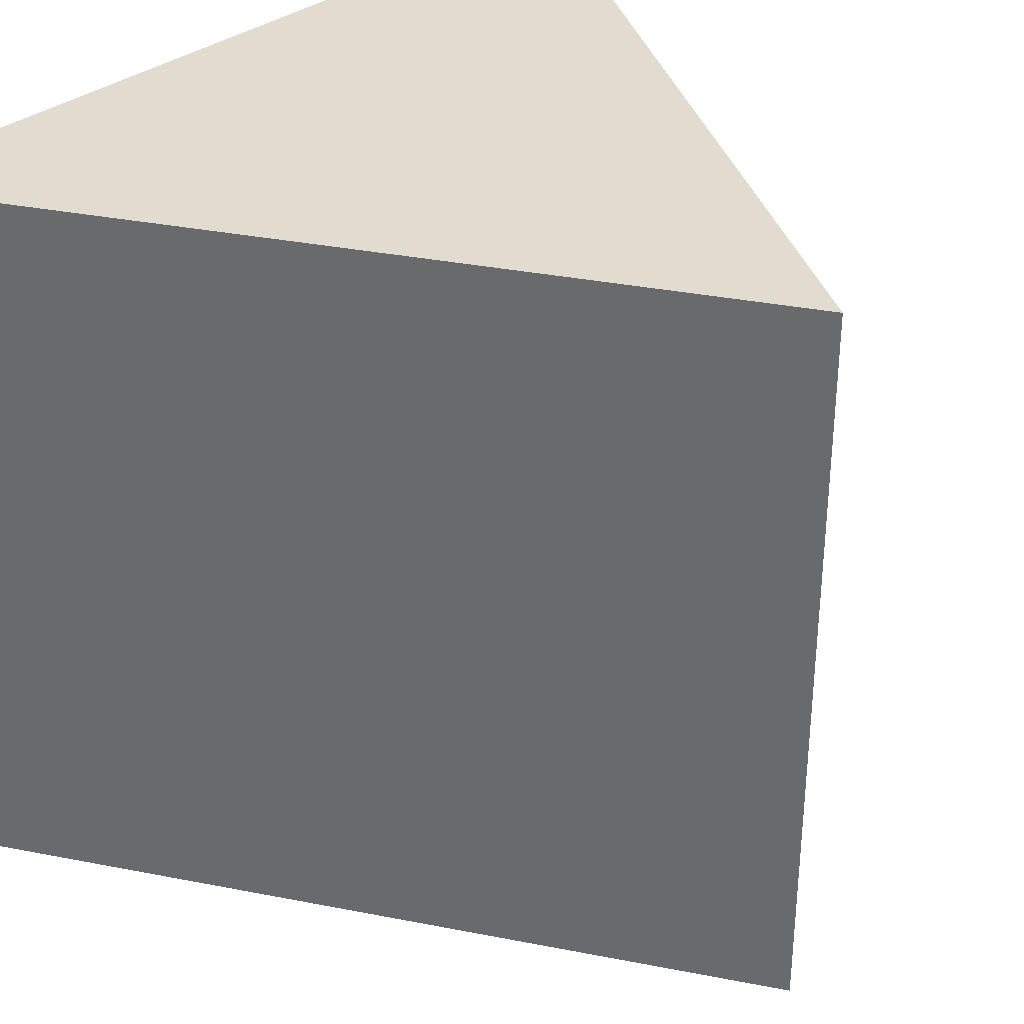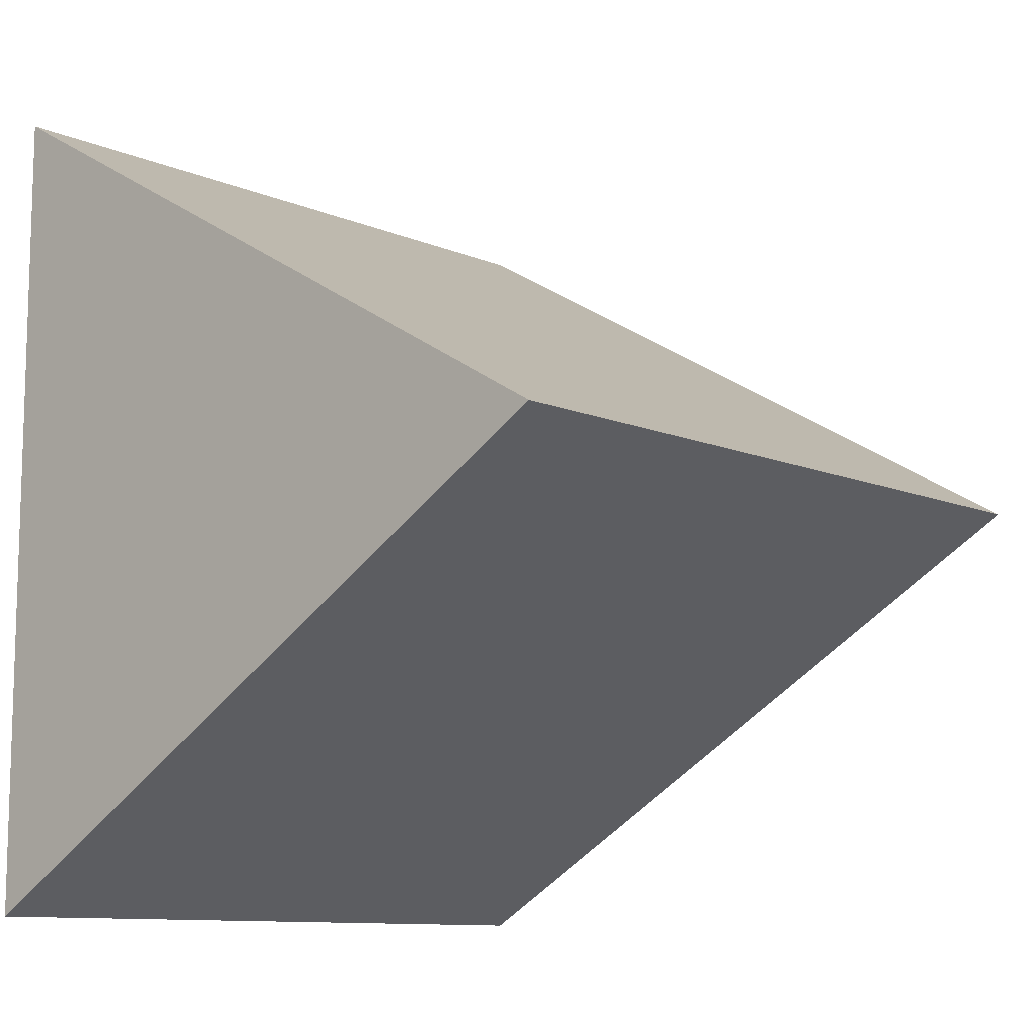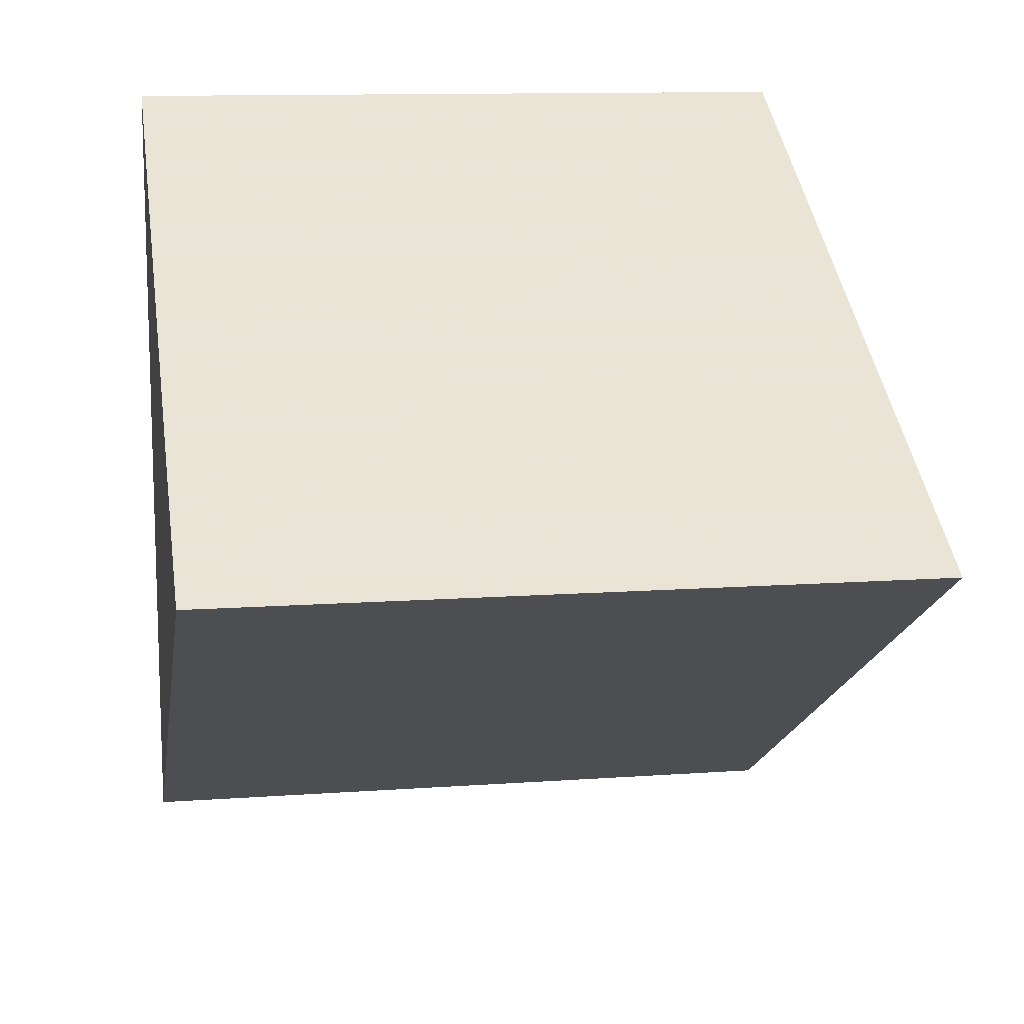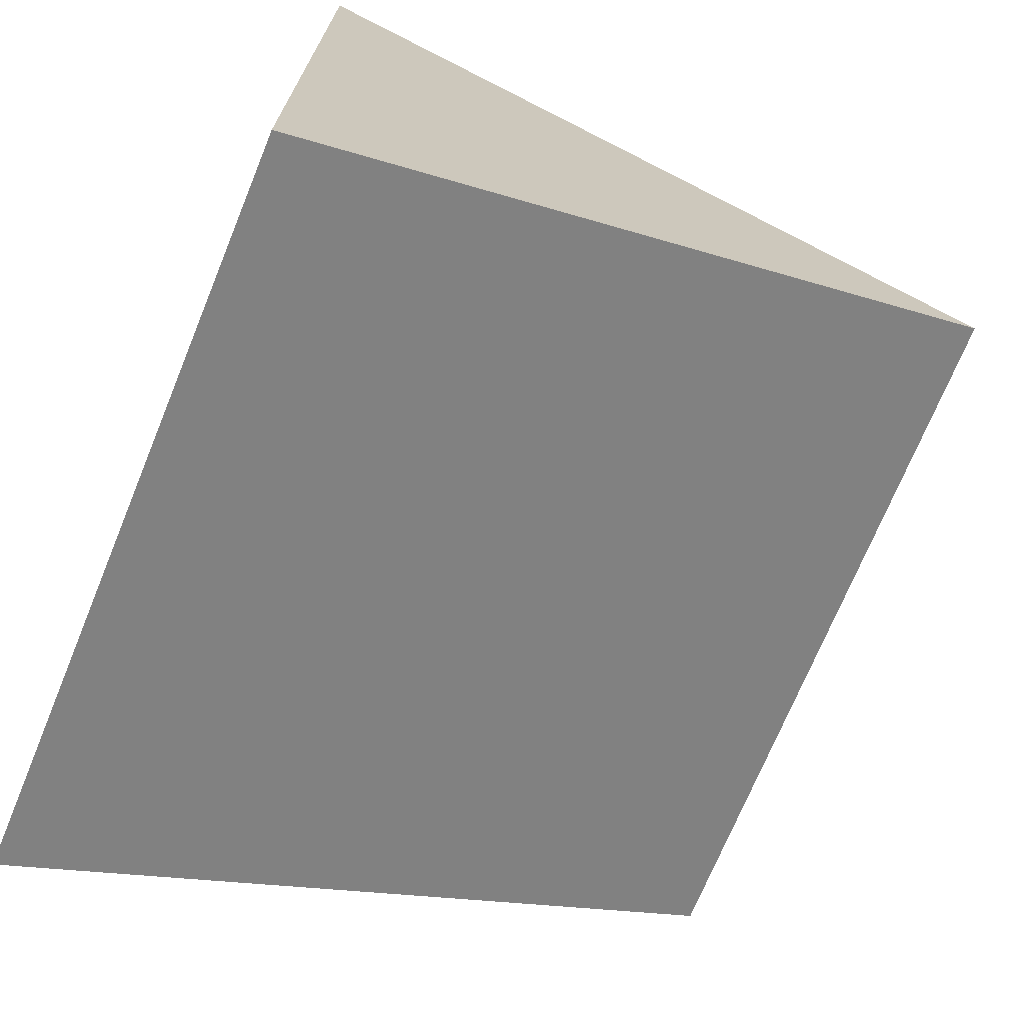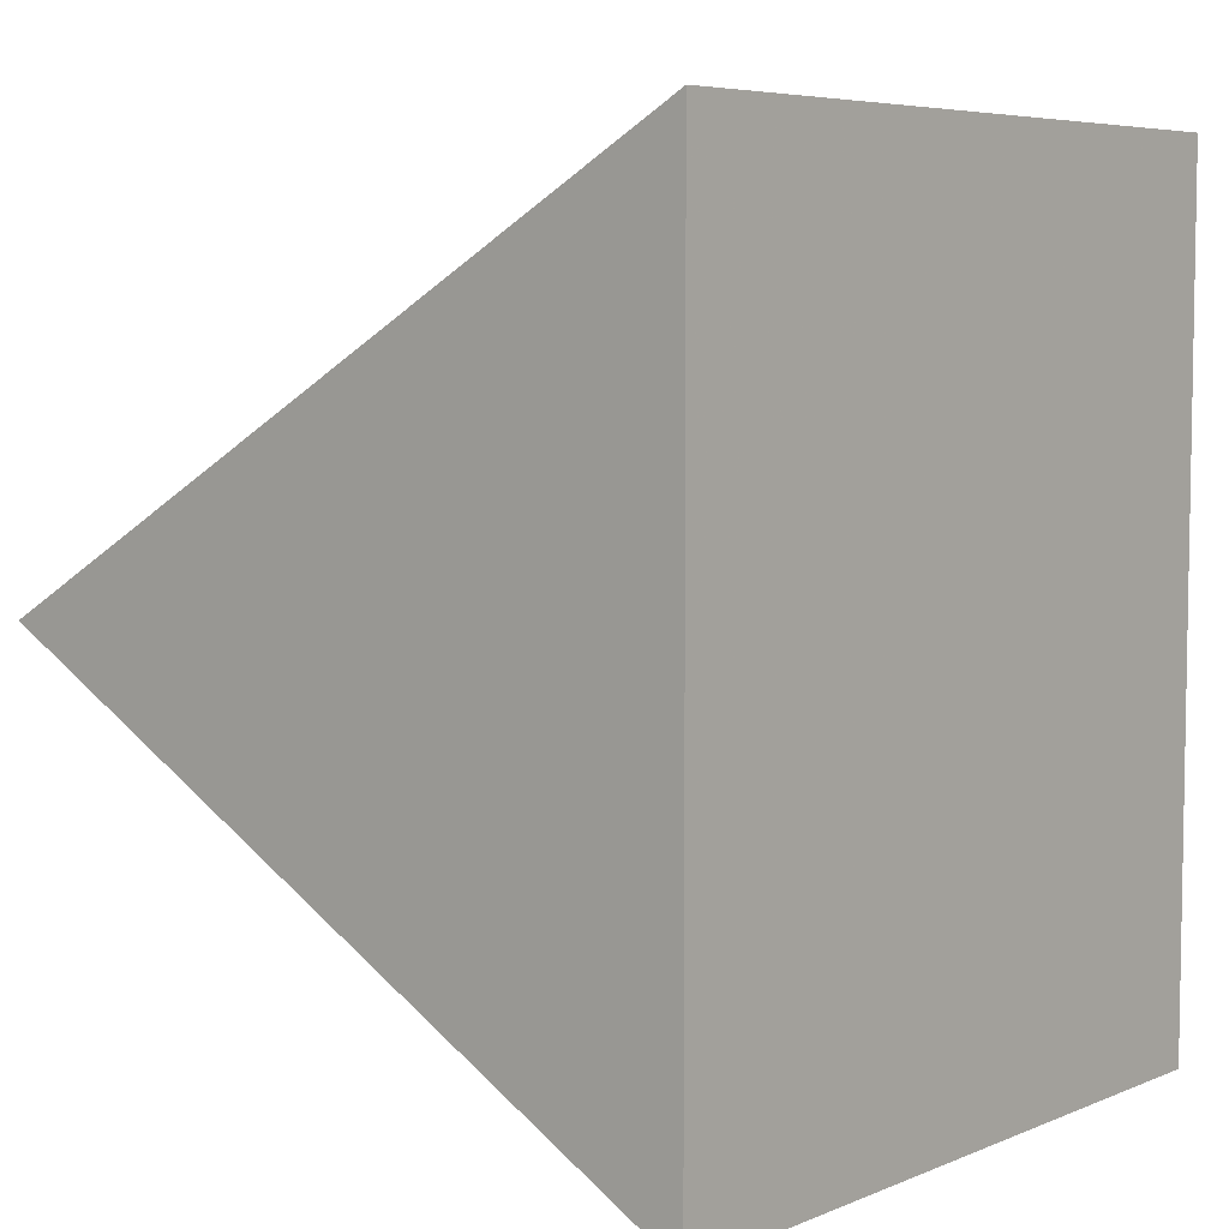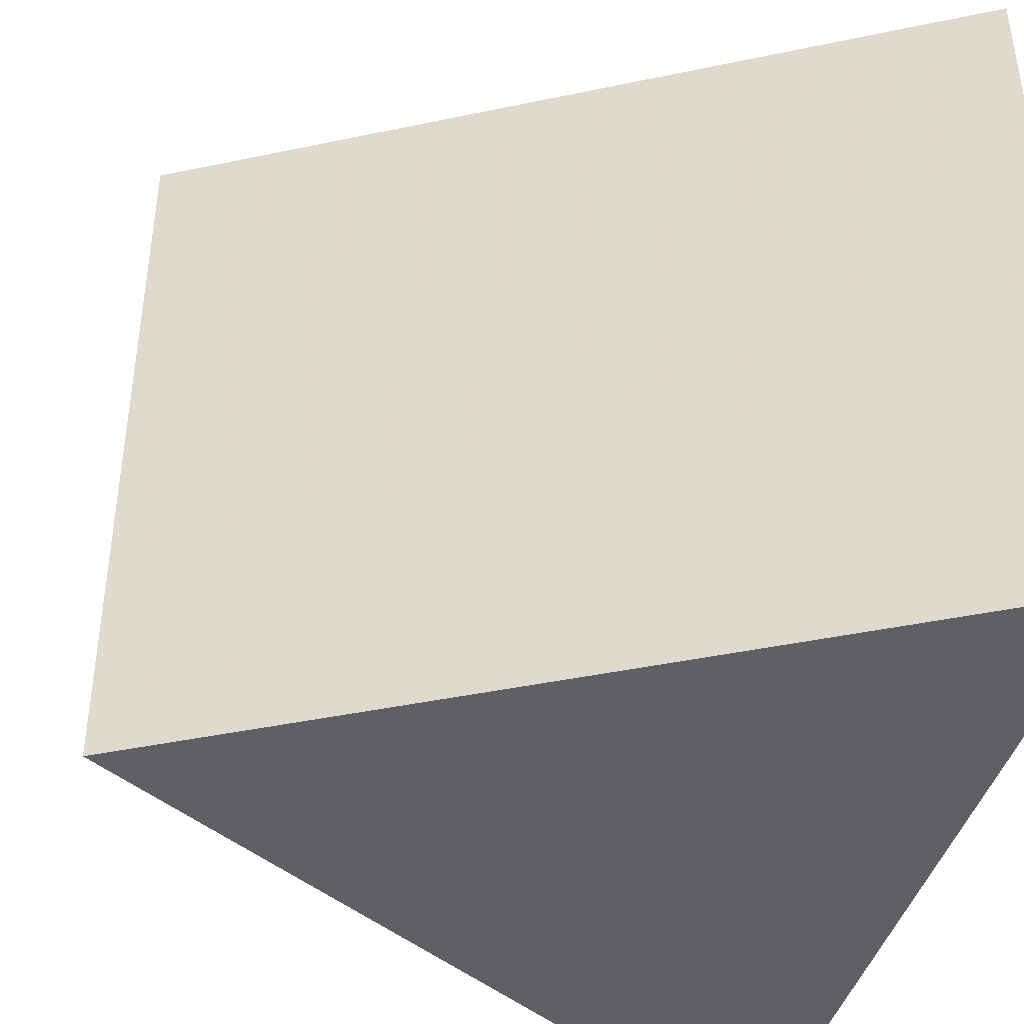
<metadata>
{"format":"obj","ext":"obj","renderer":"f3d","projection":"perspective","resolution":1024,"background":"white","views":[{"elev":34.4,"azim":-135.2,"up":"+Y"},{"elev":-10.6,"azim":-136.6,"up":"+Z"},{"elev":11.9,"azim":-99.8,"up":"+Z"},{"elev":-71.4,"azim":157.7,"up":"+Z"},{"elev":6.0,"azim":39.5,"up":"+Z"},{"elev":-42.8,"azim":-15.9,"up":"+Y"}]}
</metadata>
<code>
o Object.1
v 500 0 0
v -500 0 577.4
v 500 1000 0
v -500 1000 577.4
v 500 0 1155
v 500 1000 1155
f 1 2 3
f 6 1 3
f 4 6 3
f 4 5 6
f 2 5 4
f 5 1 6
f 3 2 4
f 5 2 1

</code>
